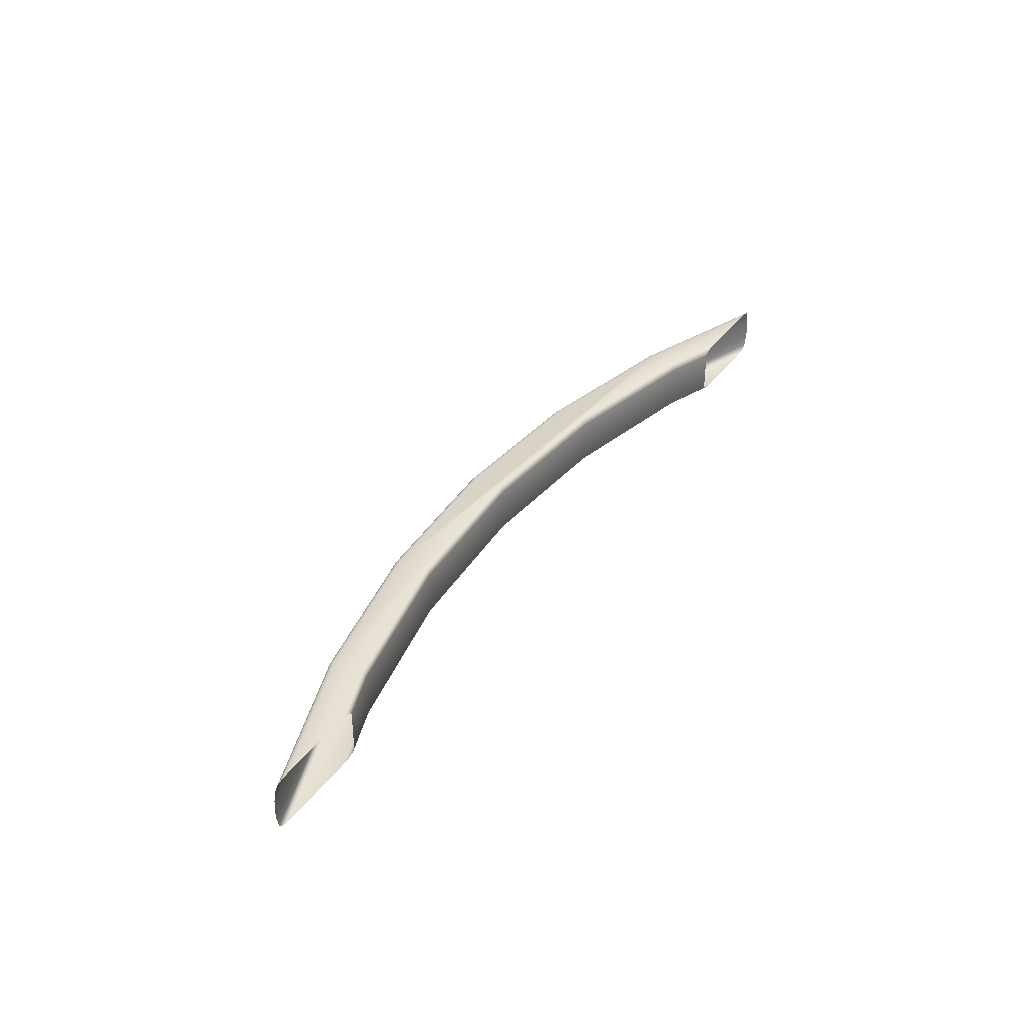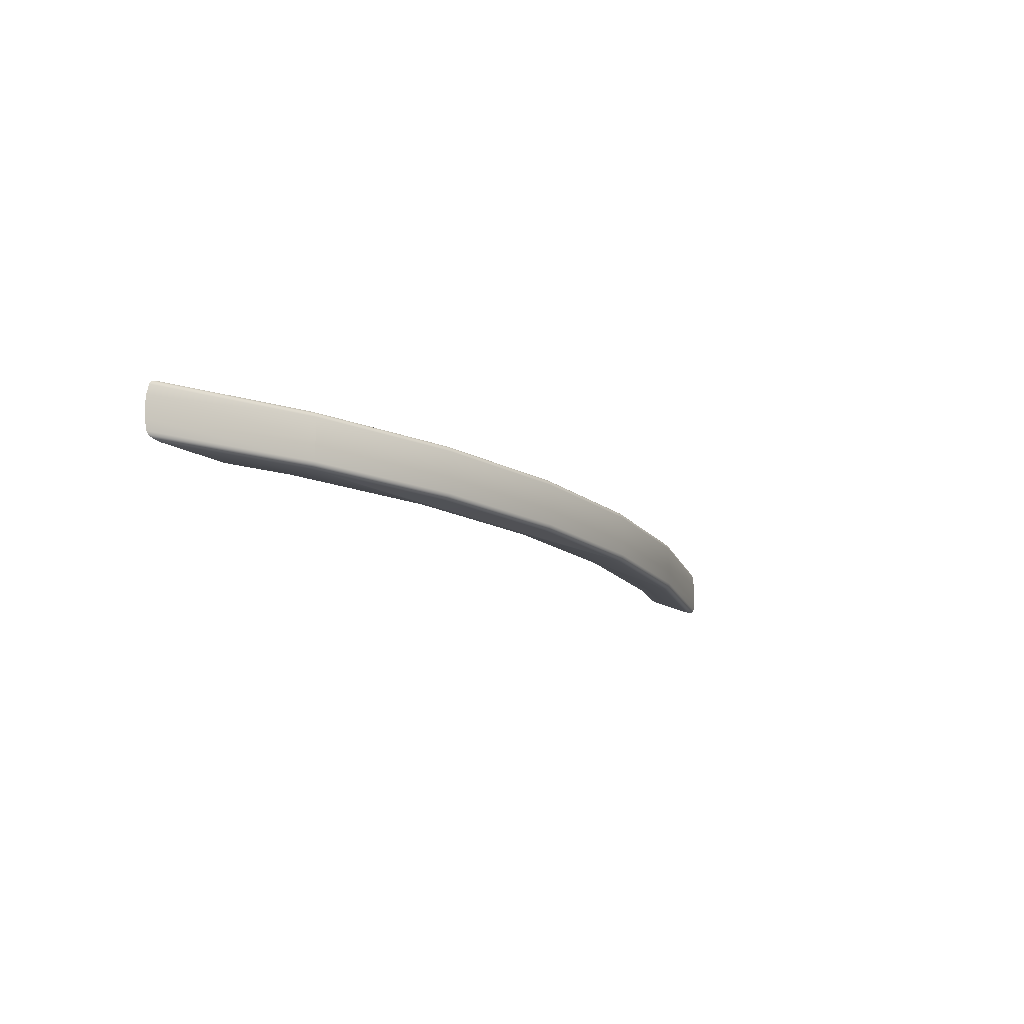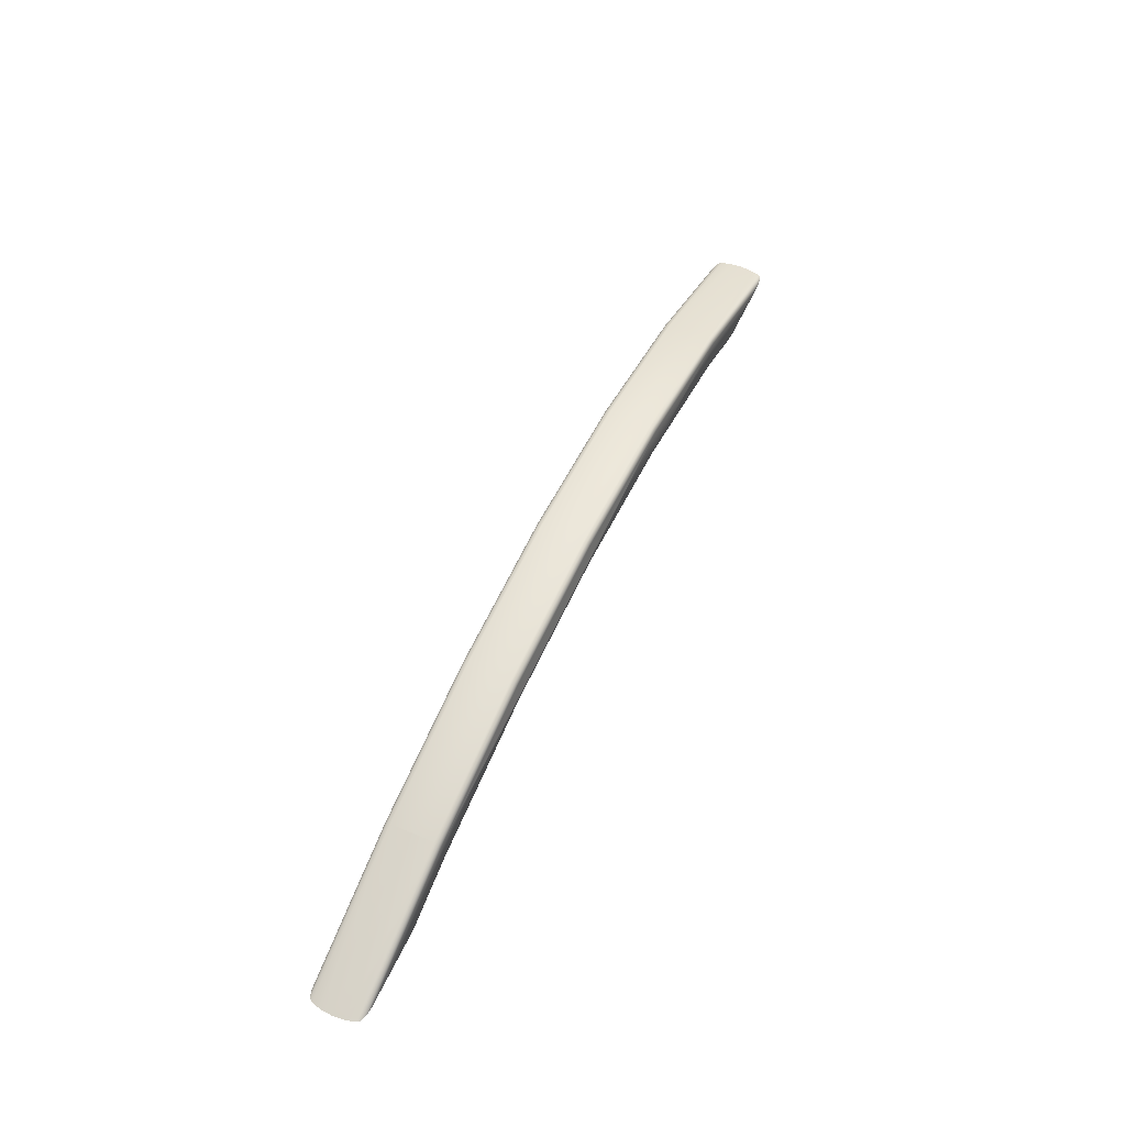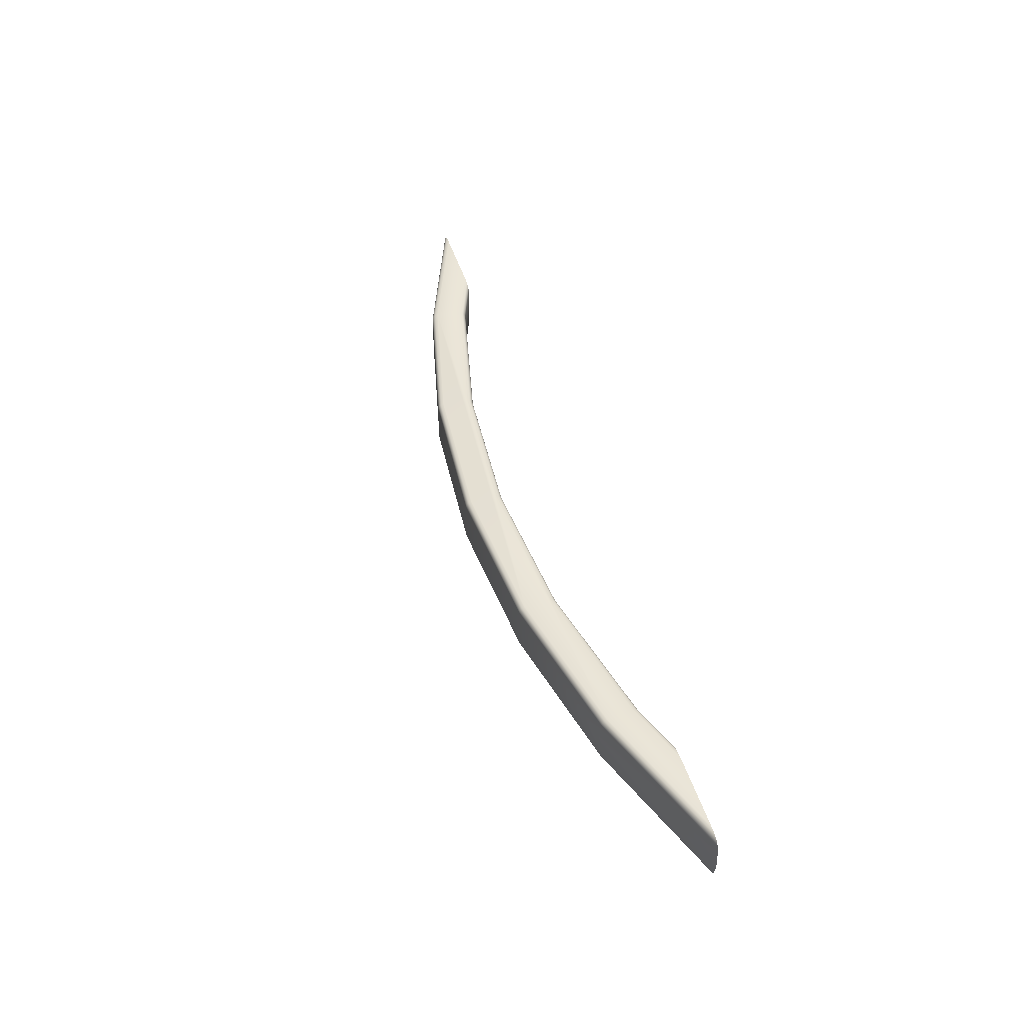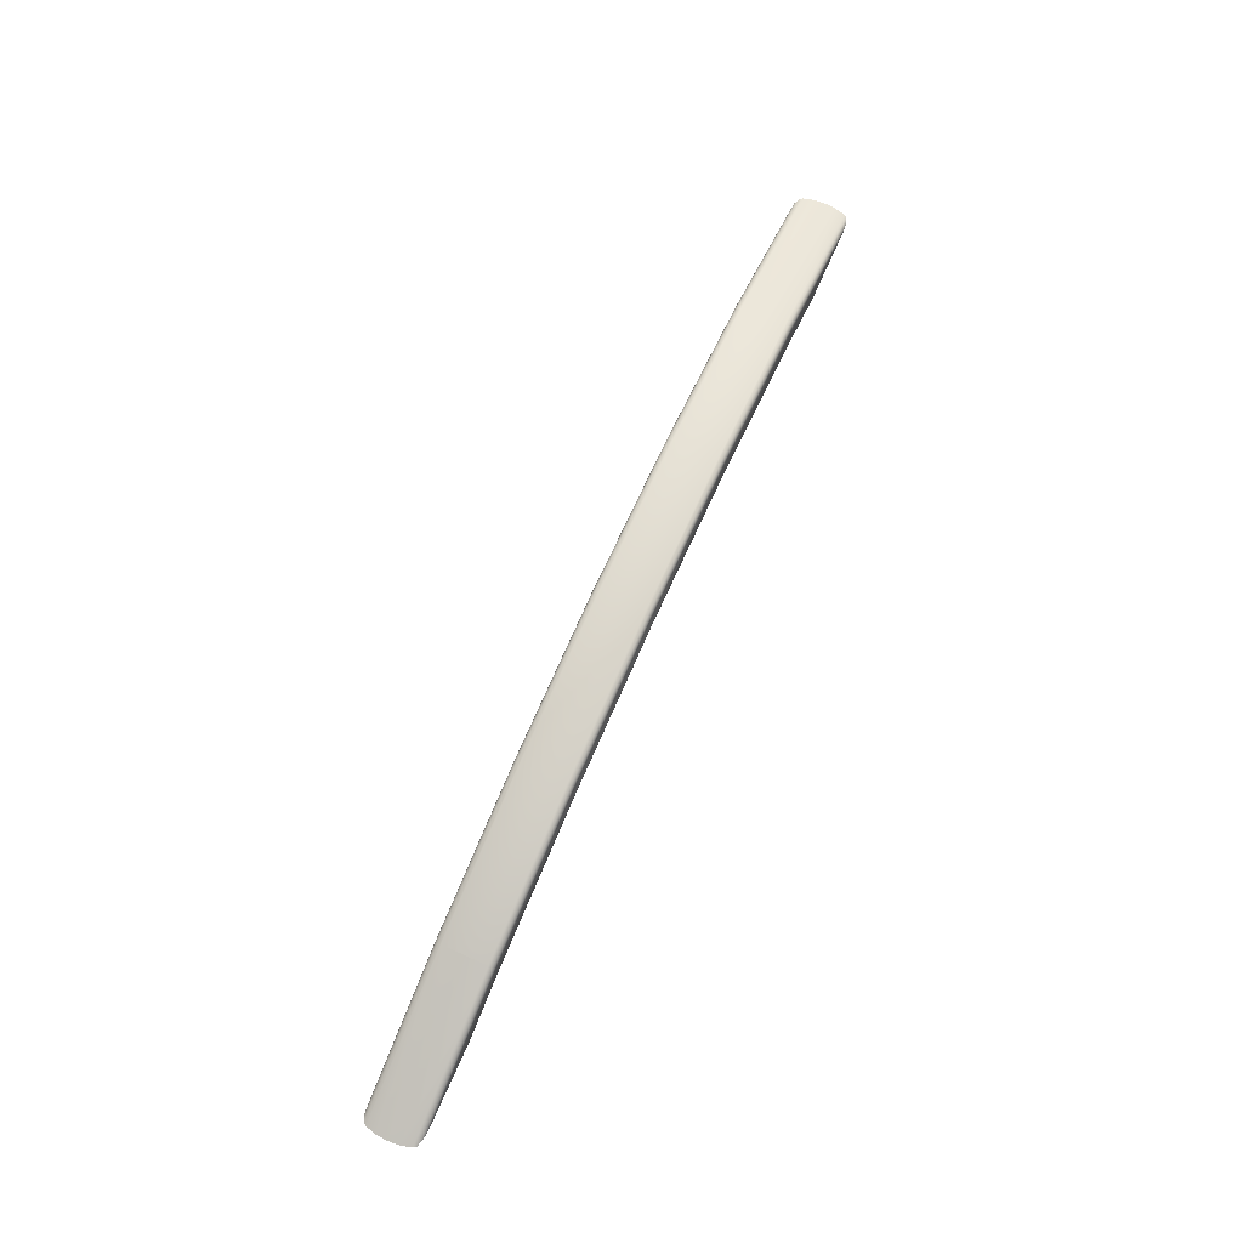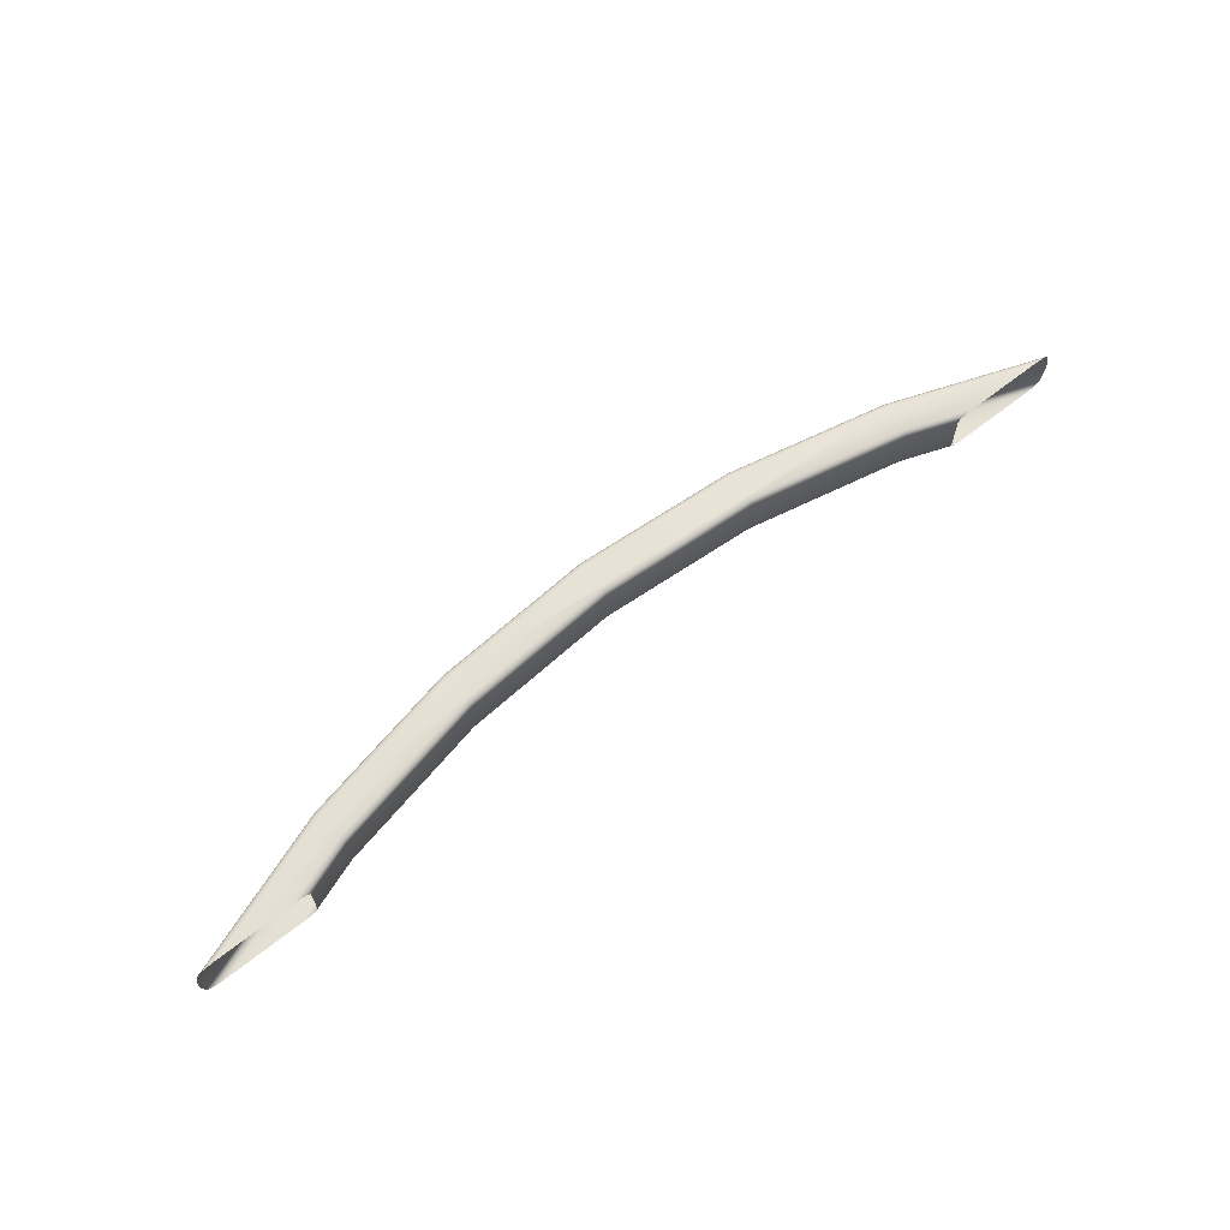
<metadata>
{"format":"obj","ext":"obj","renderer":"f3d","projection":"perspective","resolution":1024,"background":"white","views":[{"elev":36.9,"azim":121.5,"up":"+Y"},{"elev":-14.9,"azim":-54.3,"up":"+Y"},{"elev":55.3,"azim":-65.6,"up":"+Z"},{"elev":44.4,"azim":73.8,"up":"+Y"},{"elev":72.0,"azim":-66.0,"up":"+Z"},{"elev":65.7,"azim":141.7,"up":"+Y"}]}
</metadata>
<code>
o H1_1/H1/mesh1/mesh1-geometry#mesh1-geometry
v 0.282 0.5658 0.5176
v 0.4262 0.5658 0.4656
v 0.4287 0.5756 0.4656
v 0.424 0.563 0.4656
v 0.282 0.5858 0.5176
v 0.2819 0.563 0.5169
v 0.1348 0.5658 0.5491
v 0.4296 0.5858 0.4656
v 0.2816 0.5609 0.5148
v 0.1348 0.6057 0.5491
v 0.4287 0.596 0.4656
v 0.1347 0.563 0.5483
v 0.418 0.5609 0.4656
v 0.1345 0.5609 0.5462
v 0.282 0.6057 0.5176
v -0.01399 0.5658 0.5596
v 0.2812 0.5601 0.512
v 0.1343 0.5601 0.5434
v 0.2819 0.6086 0.5169
v -0.01399 0.6057 0.5596
v 0.4262 0.6057 0.4656
v -0.01399 0.563 0.5588
v -0.01399 0.5609 0.5567
v 0.4099 0.5601 0.4656
v -0.01399 0.5601 0.5539
v 0.1347 0.6086 0.5483
v 0.424 0.6086 0.4656
v -0.1627 0.5658 0.5491
v 0.2776 0.5601 0.4874
v -0.01399 0.5601 0.5287
v -0.1623 0.5601 0.5434
v 0.1345 0.6107 0.5462
v 0.2816 0.6107 0.5148
v -0.01399 0.6086 0.5588
v -0.1627 0.6057 0.5491
v -0.1627 0.563 0.5483
v -0.1625 0.5609 0.5462
v 0.1325 0.5601 0.5184
v 0.338 0.5601 0.4656
v -0.3092 0.5601 0.512
v -0.01399 0.6107 0.5567
v 0.418 0.6107 0.4656
v -0.31 0.5658 0.5176
v -0.3099 0.563 0.5169
v 0.1323 0.5609 0.5155
v 0.2772 0.5609 0.4846
v -0.01399 0.5609 0.5259
v -0.1605 0.5601 0.5184
v -0.3096 0.5609 0.5148
v 0.1343 0.6115 0.5434
v -0.01399 0.6115 0.5539
v 0.2812 0.6115 0.512
v -0.1627 0.6086 0.5483
v -0.31 0.6057 0.5176
v 0.3298 0.5609 0.4656
v -0.3056 0.5601 0.4874
v -0.446 0.5609 0.4656
v -0.1625 0.6107 0.5462
v 0.4099 0.6115 0.4656
v -0.3099 0.6086 0.5169
v -0.31 0.5858 0.5176
v -0.452 0.563 0.4656
v 0.1322 0.563 0.5134
v -0.01399 0.563 0.5238
v 0.2769 0.563 0.4825
v -0.1603 0.5609 0.5155
v -0.4378 0.5601 0.4656
v -0.01399 0.6115 0.5287
v -0.1623 0.6115 0.5434
v 0.2776 0.6115 0.4874
v -0.452 0.6086 0.4656
v -0.4567 0.596 0.4656
v -0.4567 0.5756 0.4656
v -0.4542 0.5658 0.4656
v 0.3238 0.563 0.4656
v -0.3659 0.5601 0.4656
v -0.3051 0.5609 0.4846
v 0.1325 0.6115 0.5184
v -0.3092 0.6115 0.512
v -0.3096 0.6107 0.5148
v 0.338 0.6115 0.4656
v -0.4542 0.6057 0.4656
v -0.4575 0.5858 0.4656
v 0.2767 0.5658 0.4818
v 0.1321 0.5658 0.5127
v -0.1602 0.563 0.5134
v 0.3216 0.5658 0.4656
v -0.01399 0.6107 0.5259
v -0.1605 0.6115 0.5184
v 0.1323 0.6107 0.5155
v 0.2772 0.6107 0.4846
v -0.446 0.6107 0.4656
v -0.01399 0.5658 0.523
v -0.3578 0.5609 0.4656
v -0.3048 0.563 0.4825
v -0.3056 0.6115 0.4874
v 0.3298 0.6107 0.4656
v 0.2767 0.6057 0.4818
v 0.3216 0.6057 0.4656
v 0.1321 0.6057 0.5127
v -0.1601 0.5658 0.5127
v -0.3047 0.5658 0.4818
v -0.01399 0.6086 0.5238
v -0.1603 0.6107 0.5155
v -0.4378 0.6115 0.4656
v 0.1322 0.6086 0.5134
v 0.2769 0.6086 0.4825
v -0.01399 0.6057 0.523
v -0.3518 0.563 0.4656
v -0.3496 0.5658 0.4656
v -0.3051 0.6107 0.4846
v -0.3659 0.6115 0.4656
v 0.3238 0.6086 0.4656
v -0.1601 0.6057 0.5127
v -0.3047 0.6057 0.4818
v -0.1602 0.6086 0.5134
v -0.3496 0.6057 0.4656
v -0.3048 0.6086 0.4825
v -0.3578 0.6107 0.4656
v -0.3518 0.6086 0.4656
f 1 2 3
f 1 4 2
f 5 1 3
f 4 1 6
f 7 1 5
f 5 3 8
f 7 6 1
f 9 4 6
f 5 10 7
f 5 8 11
f 6 7 12
f 4 9 13
f 6 14 9
f 10 5 15
f 10 16 7
f 5 11 15
f 16 12 7
f 14 6 12
f 17 13 9
f 18 9 14
f 19 10 15
f 16 10 20
f 15 11 21
f 12 16 22
f 12 23 14
f 13 17 24
f 9 18 17
f 14 25 18
f 10 19 26
f 15 27 19
f 26 20 10
f 20 28 16
f 27 15 21
f 28 22 16
f 23 12 22
f 25 14 23
f 17 29 24
f 30 17 18
f 31 18 25
f 19 32 26
f 27 33 19
f 20 26 34
f 28 20 35
f 22 28 36
f 36 23 22
f 37 25 23
f 17 38 29
f 24 29 39
f 17 30 38
f 18 40 30
f 18 31 40
f 25 37 31
f 32 19 33
f 41 26 32
f 33 27 42
f 26 41 34
f 34 35 20
f 35 43 28
f 28 44 36
f 23 36 37
f 45 29 38
f 46 39 29
f 47 38 30
f 30 40 48
f 31 49 40
f 49 31 37
f 33 50 32
f 32 51 41
f 42 52 33
f 41 53 34
f 35 34 53
f 43 35 54
f 44 28 43
f 44 37 36
f 29 45 46
f 38 47 45
f 39 46 55
f 48 47 30
f 48 40 56
f 57 40 49
f 37 44 49
f 50 33 52
f 51 32 50
f 51 58 41
f 52 42 59
f 53 41 58
f 60 35 53
f 35 60 54
f 43 54 61
f 43 62 44
f 63 46 45
f 64 45 47
f 65 55 46
f 47 48 66
f 56 40 67
f 56 66 48
f 40 57 67
f 49 62 57
f 62 49 44
f 52 68 50
f 50 69 51
f 58 51 69
f 70 52 59
f 58 60 53
f 71 54 60
f 72 61 54
f 73 43 61
f 62 43 74
f 46 63 65
f 45 64 63
f 66 64 47
f 55 65 75
f 56 67 76
f 66 56 77
f 68 52 78
f 79 50 68
f 69 50 79
f 69 80 58
f 78 52 70
f 70 59 81
f 60 58 80
f 54 71 82
f 80 71 60
f 83 61 72
f 72 54 82
f 73 74 43
f 83 73 61
f 63 84 65
f 64 85 63
f 64 66 86
f 65 87 75
f 76 77 56
f 77 86 66
f 78 88 68
f 79 68 89
f 80 69 79
f 70 90 78
f 81 91 70
f 71 80 92
f 84 63 85
f 87 65 84
f 85 64 93
f 86 93 64
f 77 76 94
f 86 77 95
f 88 78 90
f 88 89 68
f 79 89 96
f 79 92 80
f 90 70 91
f 91 81 97
f 85 98 84
f 84 99 87
f 93 100 85
f 93 86 101
f 94 95 77
f 102 86 95
f 90 103 88
f 89 88 104
f 104 96 89
f 79 96 105
f 92 79 105
f 91 106 90
f 97 107 91
f 98 85 100
f 99 84 98
f 100 93 108
f 86 102 101
f 101 108 93
f 95 94 109
f 95 110 102
f 103 90 106
f 103 104 88
f 96 104 111
f 105 96 112
f 106 91 107
f 107 97 113
f 106 98 100
f 107 99 98
f 103 100 108
f 102 114 101
f 108 101 114
f 110 95 109
f 110 115 102
f 100 103 106
f 104 103 116
f 116 111 104
f 111 112 96
f 98 106 107
f 99 107 113
f 114 103 108
f 114 102 115
f 115 110 117
f 103 114 116
f 111 116 118
f 112 111 119
f 115 116 114
f 117 118 115
f 116 115 118
f 118 119 111
f 118 117 120
f 119 118 120
f 3 2 1
f 2 4 1
f 3 1 5
f 6 1 4
f 5 1 7
f 8 3 5
f 1 6 7
f 6 4 9
f 7 10 5
f 11 8 5
f 12 7 6
f 13 9 4
f 9 14 6
f 15 5 10
f 7 16 10
f 15 11 5
f 7 12 16
f 12 6 14
f 9 13 17
f 14 9 18
f 15 10 19
f 20 10 16
f 21 11 15
f 22 16 12
f 14 23 12
f 24 17 13
f 17 18 9
f 18 25 14
f 26 19 10
f 19 27 15
f 10 20 26
f 16 28 20
f 21 15 27
f 16 22 28
f 22 12 23
f 23 14 25
f 24 29 17
f 18 17 30
f 25 18 31
f 26 32 19
f 19 33 27
f 34 26 20
f 35 20 28
f 36 28 22
f 22 23 36
f 23 25 37
f 29 38 17
f 39 29 24
f 38 30 17
f 30 40 18
f 40 31 18
f 31 37 25
f 33 19 32
f 32 26 41
f 42 27 33
f 34 41 26
f 20 35 34
f 28 43 35
f 36 44 28
f 37 36 23
f 38 29 45
f 29 39 46
f 30 38 47
f 48 40 30
f 40 49 31
f 37 31 49
f 32 50 33
f 41 51 32
f 33 52 42
f 34 53 41
f 53 34 35
f 54 35 43
f 43 28 44
f 36 37 44
f 46 45 29
f 45 47 38
f 55 46 39
f 30 47 48
f 56 40 48
f 49 40 57
f 49 44 37
f 52 33 50
f 50 32 51
f 41 58 51
f 59 42 52
f 58 41 53
f 53 35 60
f 54 60 35
f 61 54 43
f 44 62 43
f 45 46 63
f 47 45 64
f 46 55 65
f 66 48 47
f 67 40 56
f 48 66 56
f 67 57 40
f 57 62 49
f 44 49 62
f 50 68 52
f 51 69 50
f 69 51 58
f 59 52 70
f 53 60 58
f 60 54 71
f 54 61 72
f 61 43 73
f 74 43 62
f 65 63 46
f 63 64 45
f 47 64 66
f 75 65 55
f 76 67 56
f 77 56 66
f 78 52 68
f 68 50 79
f 79 50 69
f 58 80 69
f 70 52 78
f 81 59 70
f 80 58 60
f 82 71 54
f 60 71 80
f 72 61 83
f 82 54 72
f 43 74 73
f 61 73 83
f 65 84 63
f 63 85 64
f 86 66 64
f 75 87 65
f 56 77 76
f 66 86 77
f 68 88 78
f 89 68 79
f 79 69 80
f 78 90 70
f 70 91 81
f 92 80 71
f 85 63 84
f 84 65 87
f 93 64 85
f 64 93 86
f 94 76 77
f 95 77 86
f 90 78 88
f 68 89 88
f 96 89 79
f 80 92 79
f 91 70 90
f 97 81 91
f 84 98 85
f 87 99 84
f 85 100 93
f 101 86 93
f 77 95 94
f 95 86 102
f 88 103 90
f 104 88 89
f 89 96 104
f 105 96 79
f 105 79 92
f 90 106 91
f 91 107 97
f 100 85 98
f 98 84 99
f 108 93 100
f 101 102 86
f 93 108 101
f 109 94 95
f 102 110 95
f 106 90 103
f 88 104 103
f 111 104 96
f 112 96 105
f 107 91 106
f 113 97 107
f 100 98 106
f 98 99 107
f 108 100 103
f 101 114 102
f 114 101 108
f 109 95 110
f 102 115 110
f 106 103 100
f 116 103 104
f 104 111 116
f 96 112 111
f 107 106 98
f 113 107 99
f 108 103 114
f 115 102 114
f 117 110 115
f 116 114 103
f 118 116 111
f 119 111 112
f 114 116 115
f 115 118 117
f 118 115 116
f 111 119 118
f 120 117 118
f 120 118 119

</code>
